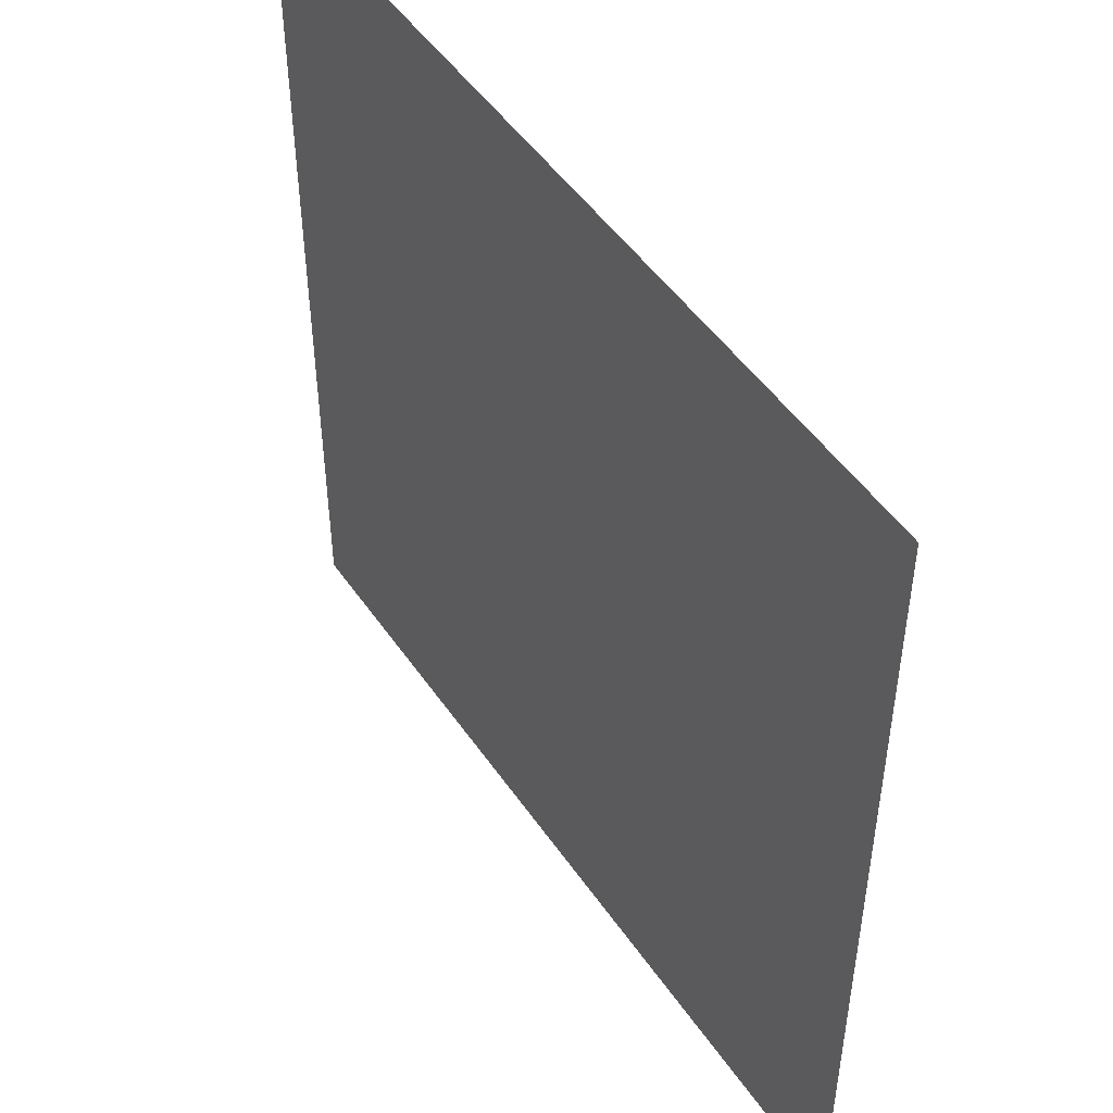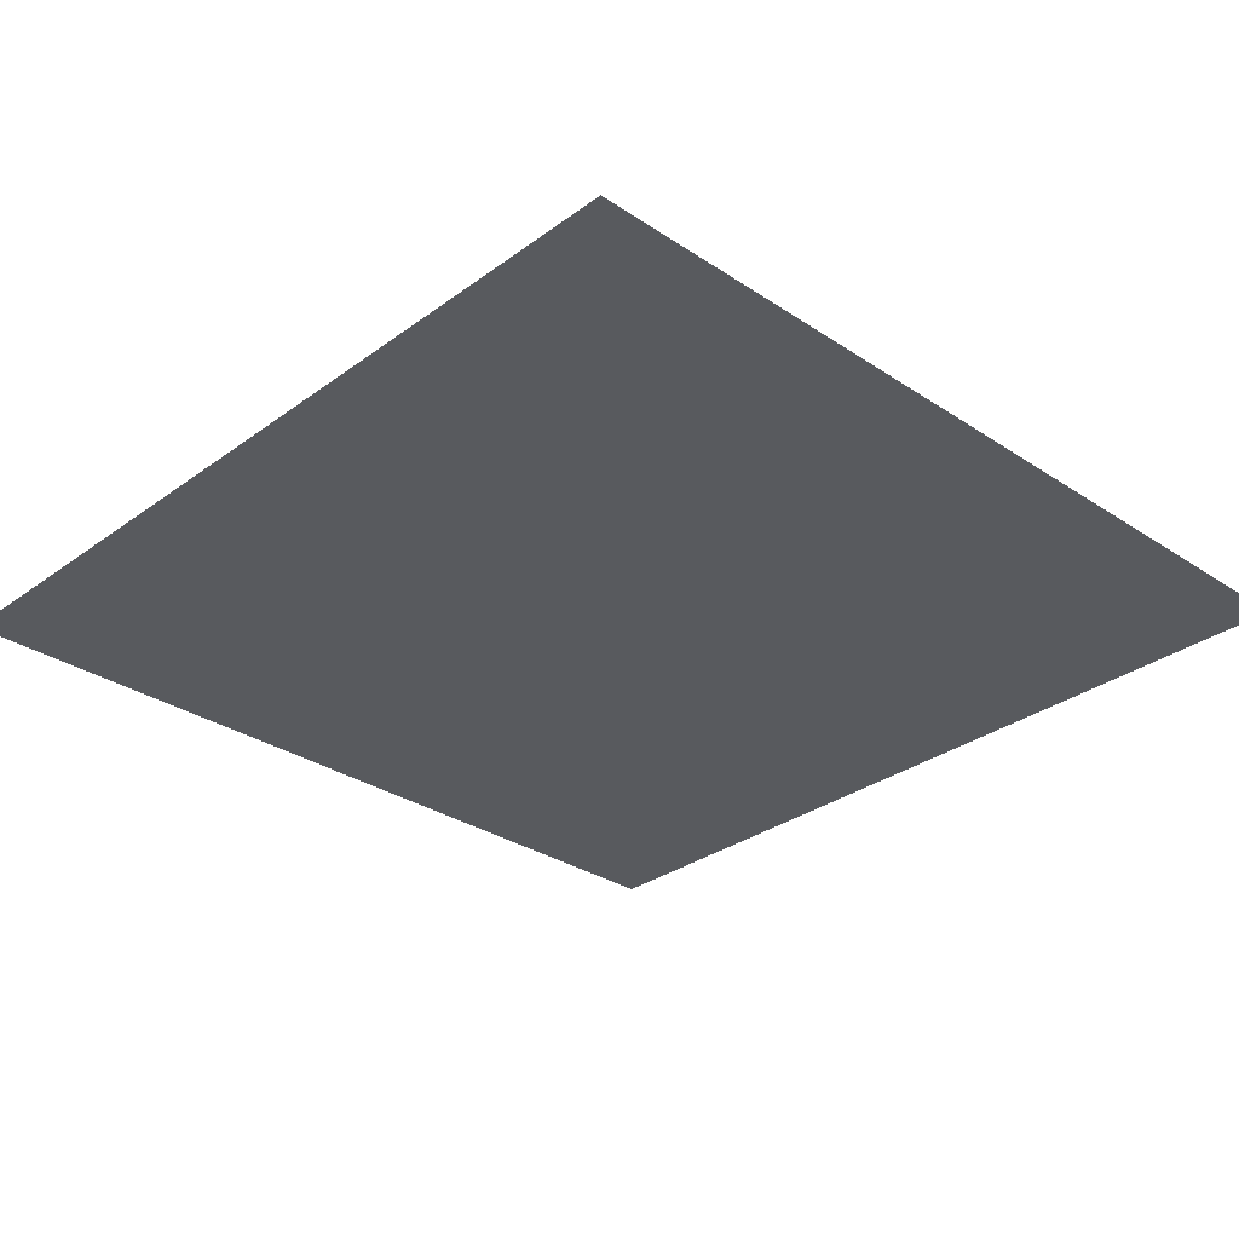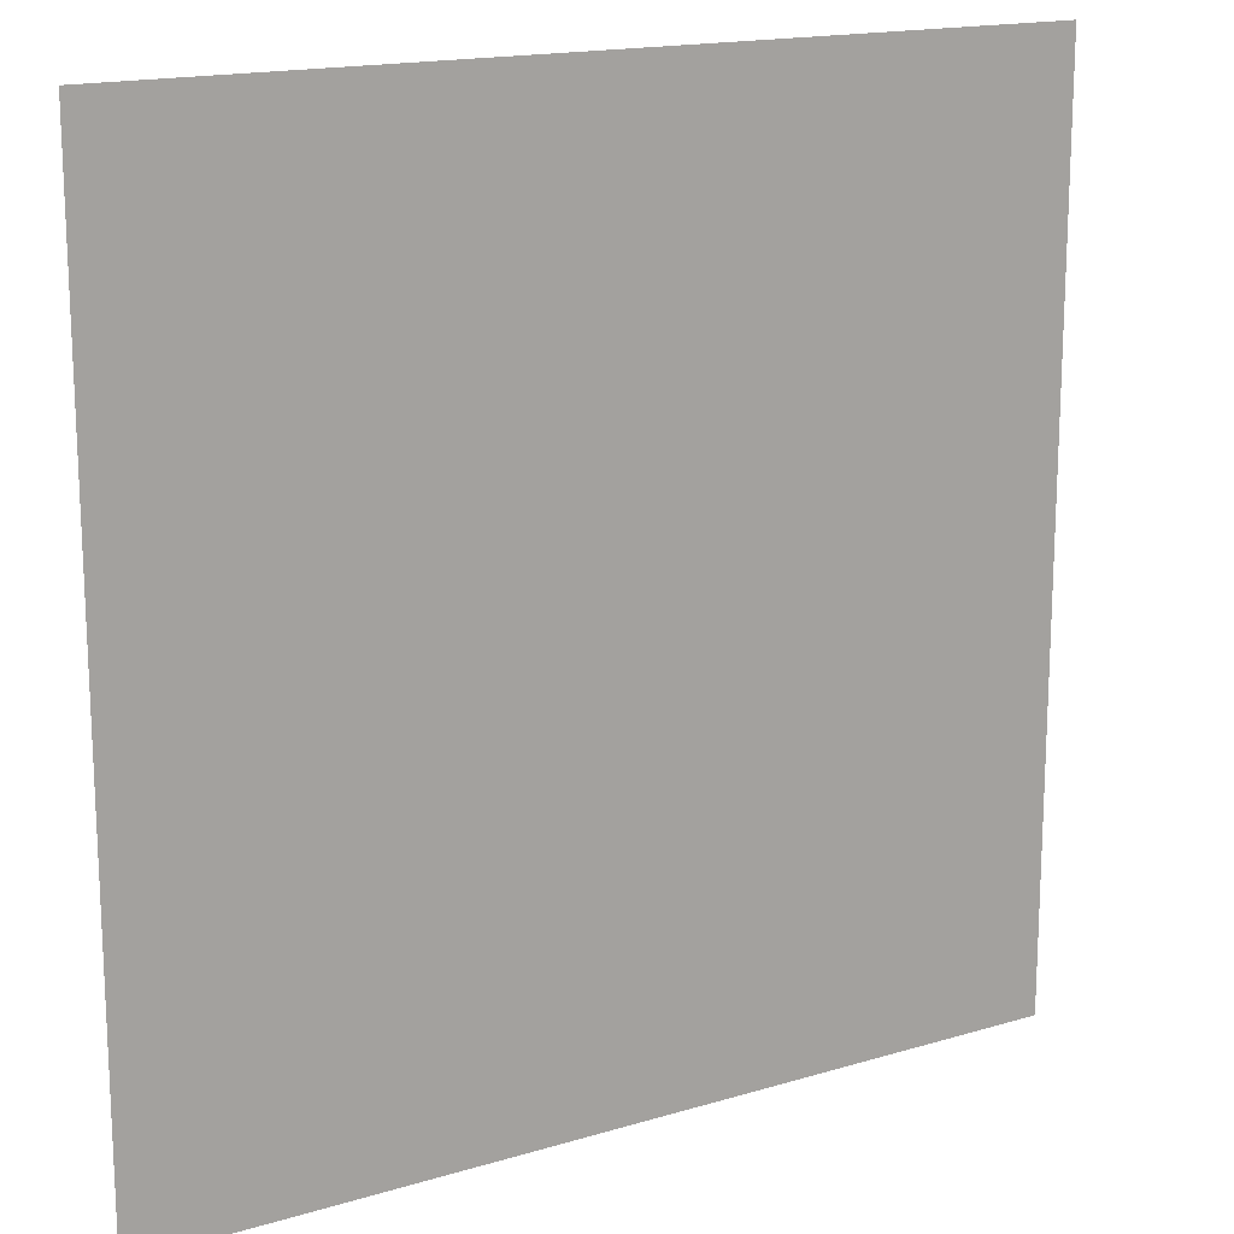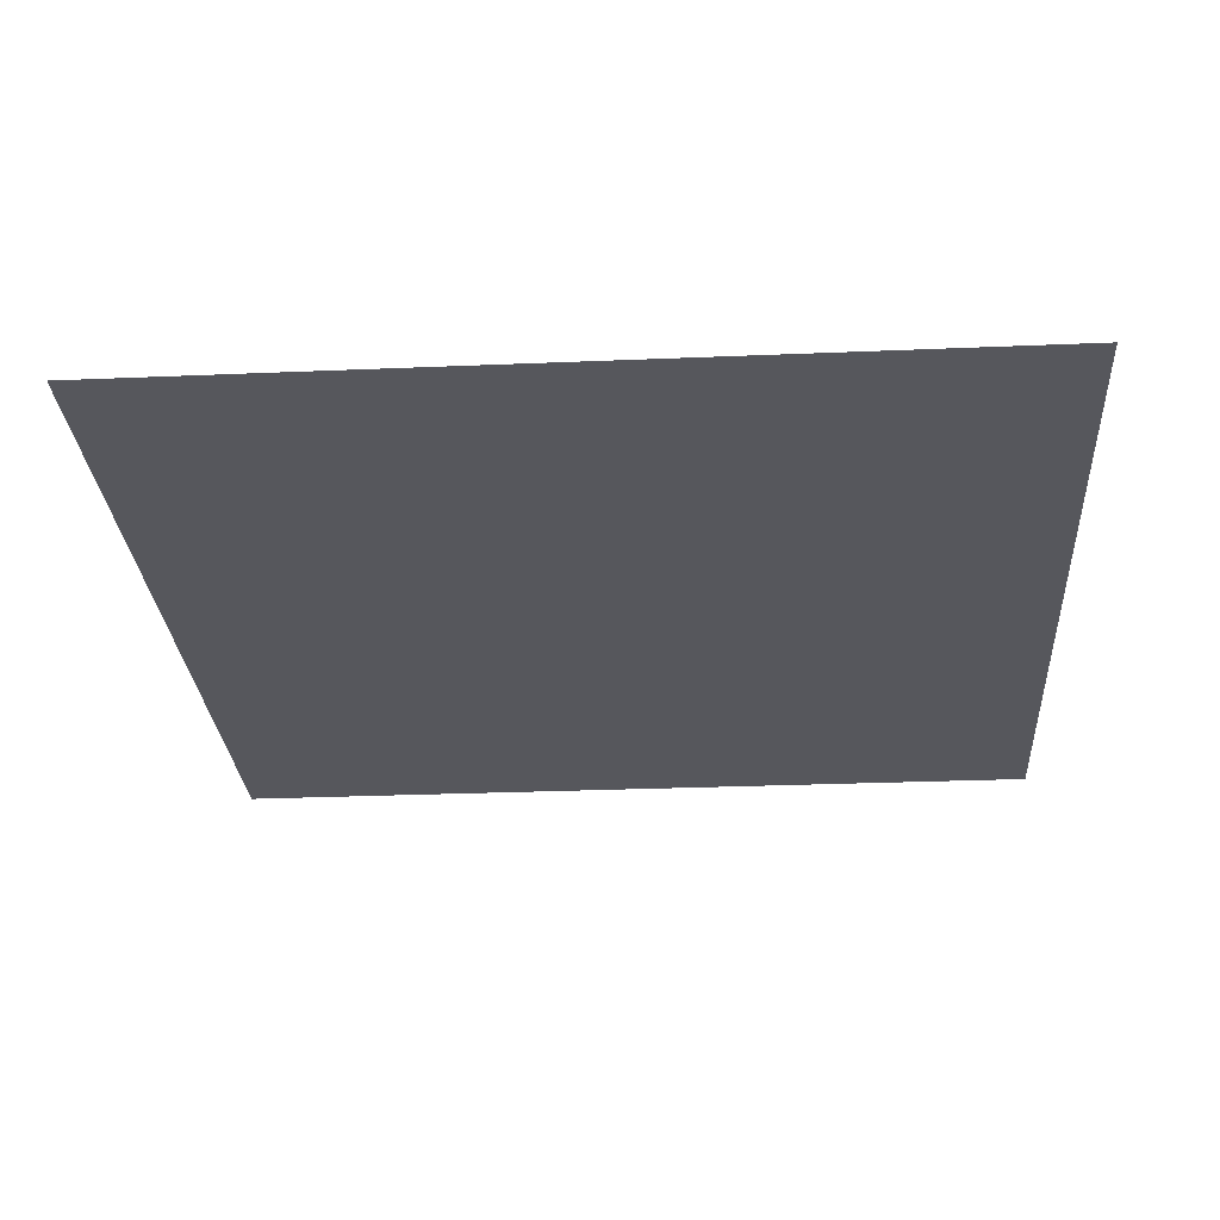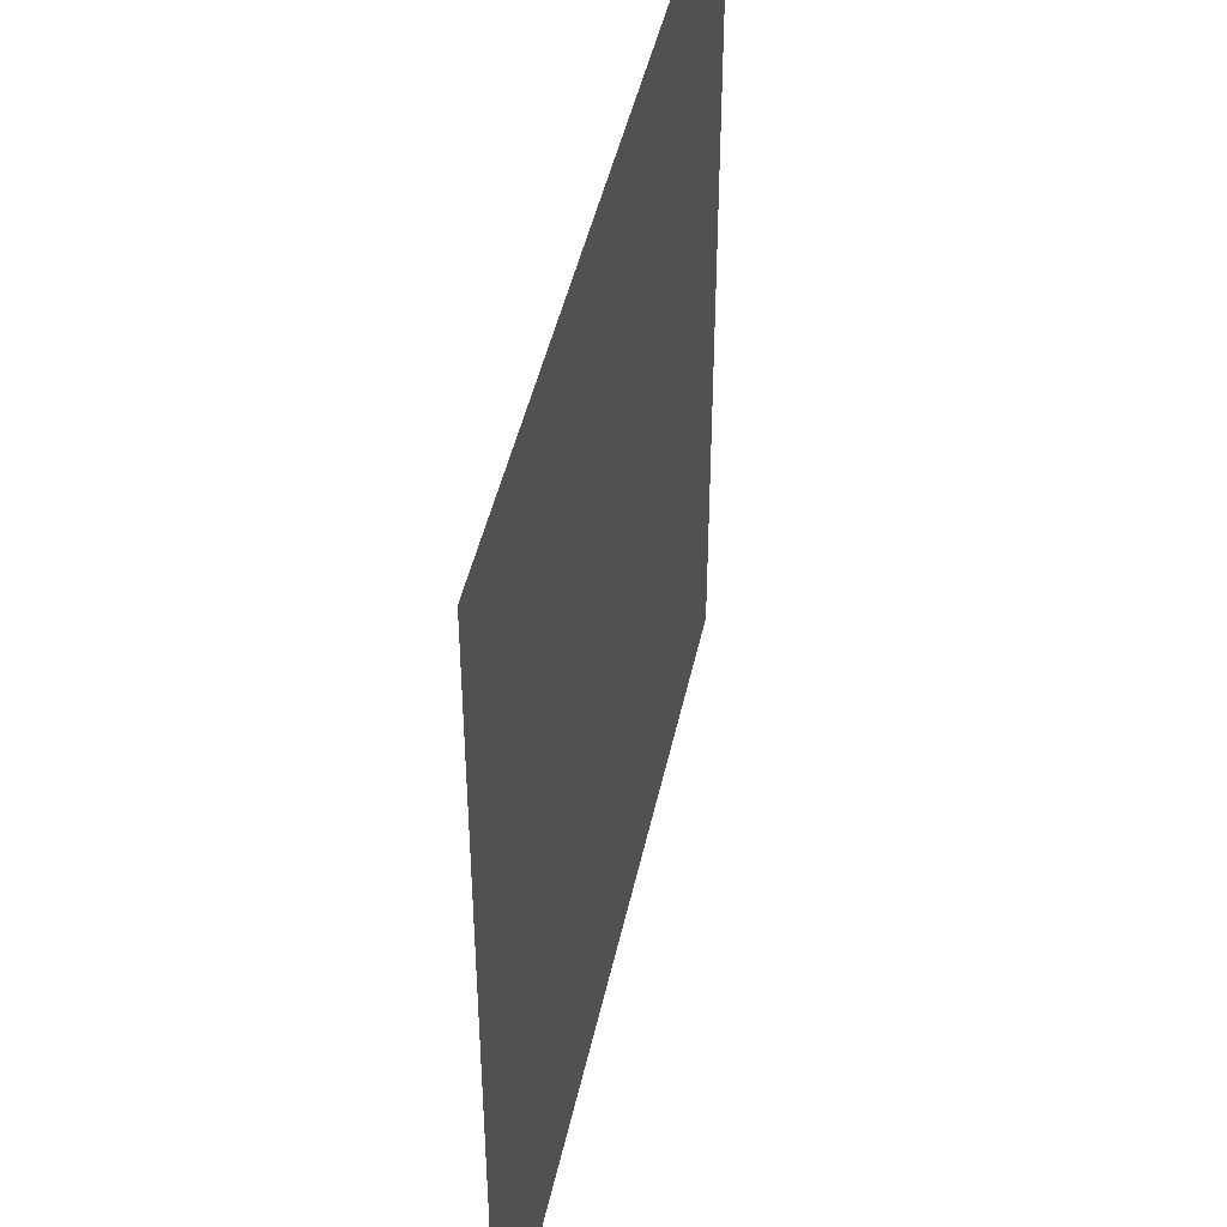
<metadata>
{"format":"obj","ext":"obj","renderer":"f3d","projection":"perspective","resolution":1024,"background":"white","views":[{"elev":49.1,"azim":-123.0,"up":"+Z"},{"elev":-30.7,"azim":136.3,"up":"+Y"},{"elev":16.4,"azim":148.4,"up":"+Z"},{"elev":-27.6,"azim":93.7,"up":"+Y"},{"elev":45.2,"azim":-78.0,"up":"+Z"}]}
</metadata>
<code>
o wall
v -20 0 -20
v -20 0  20
v  20 0 -20
v  20 0  20
f 1 2 3
f 3 2 4

</code>
